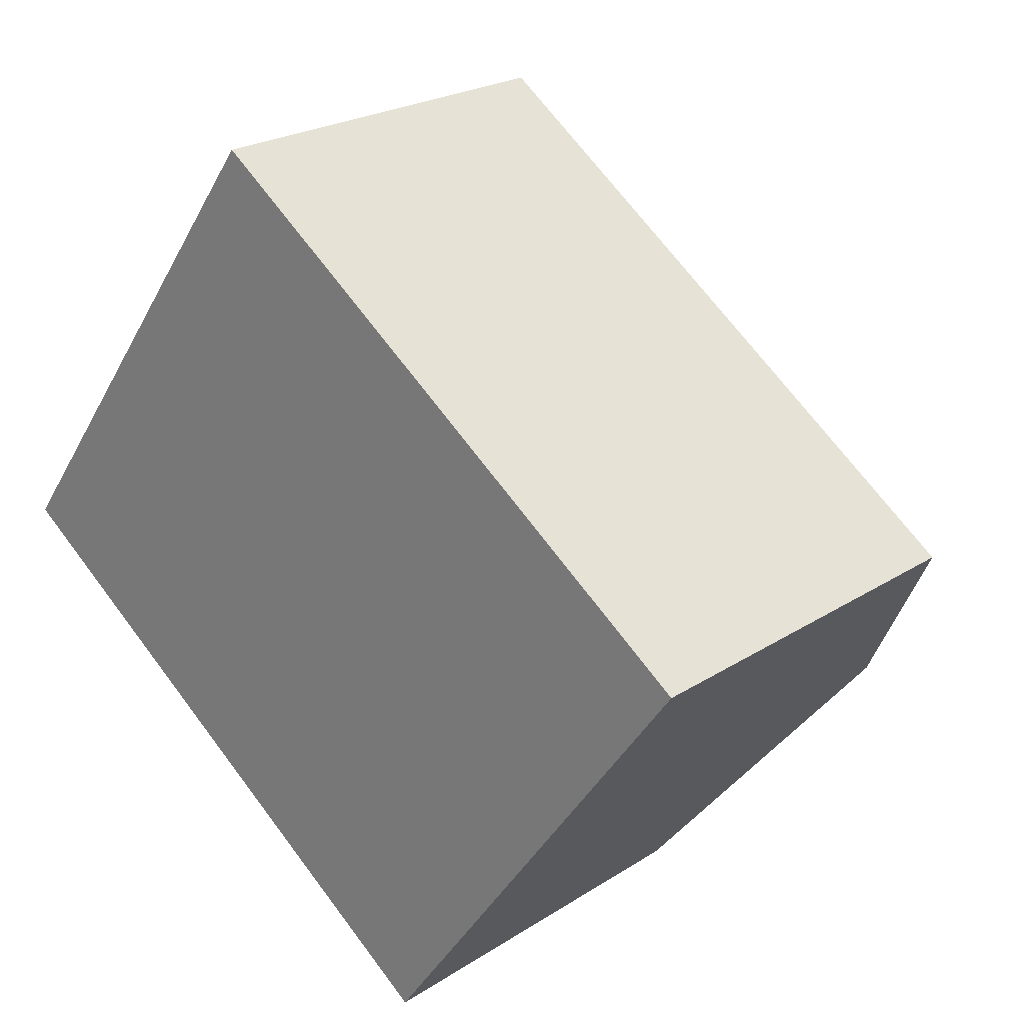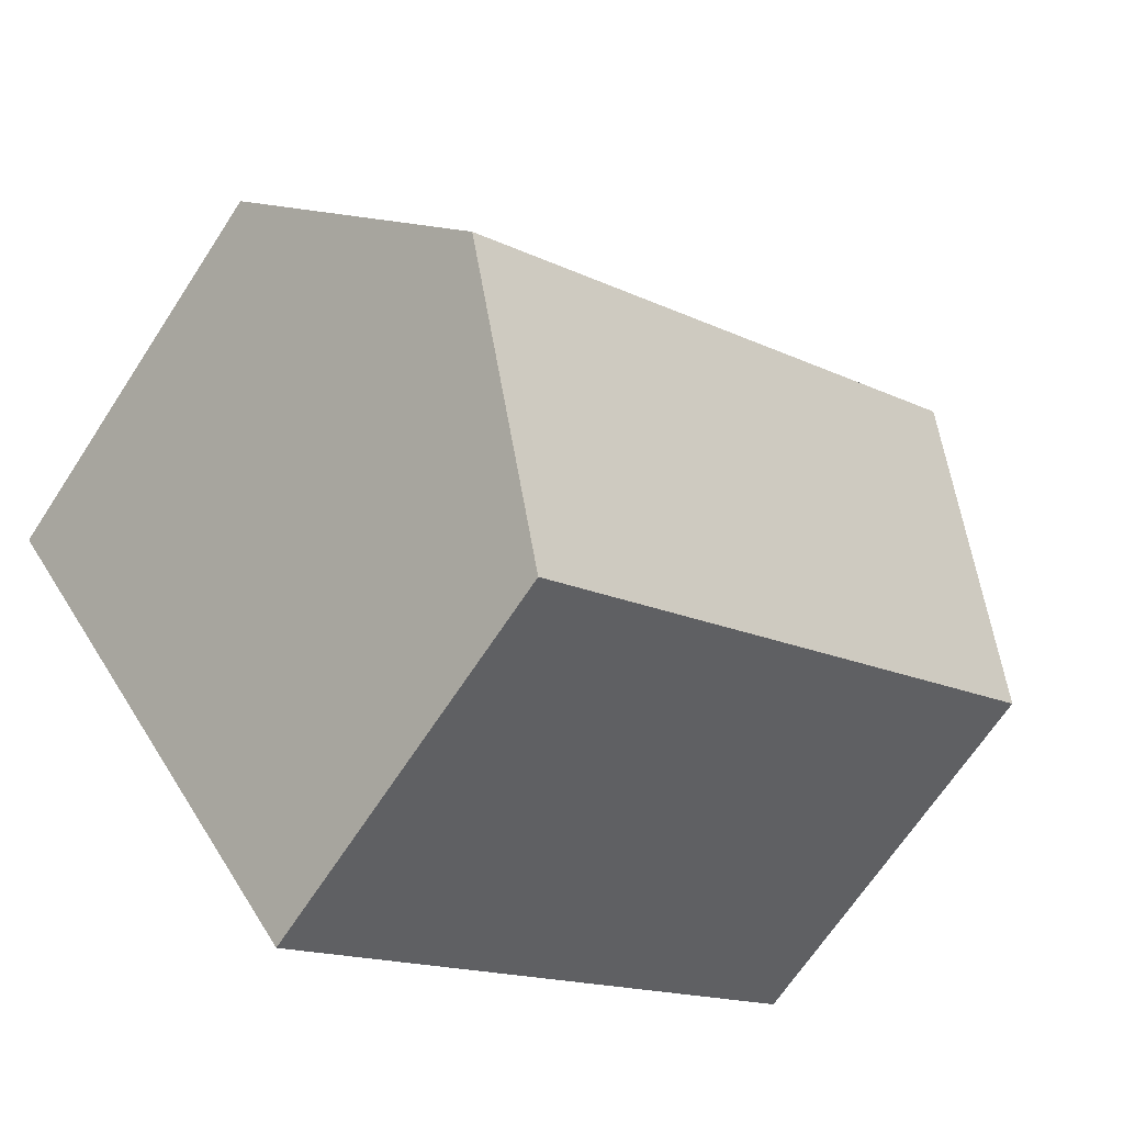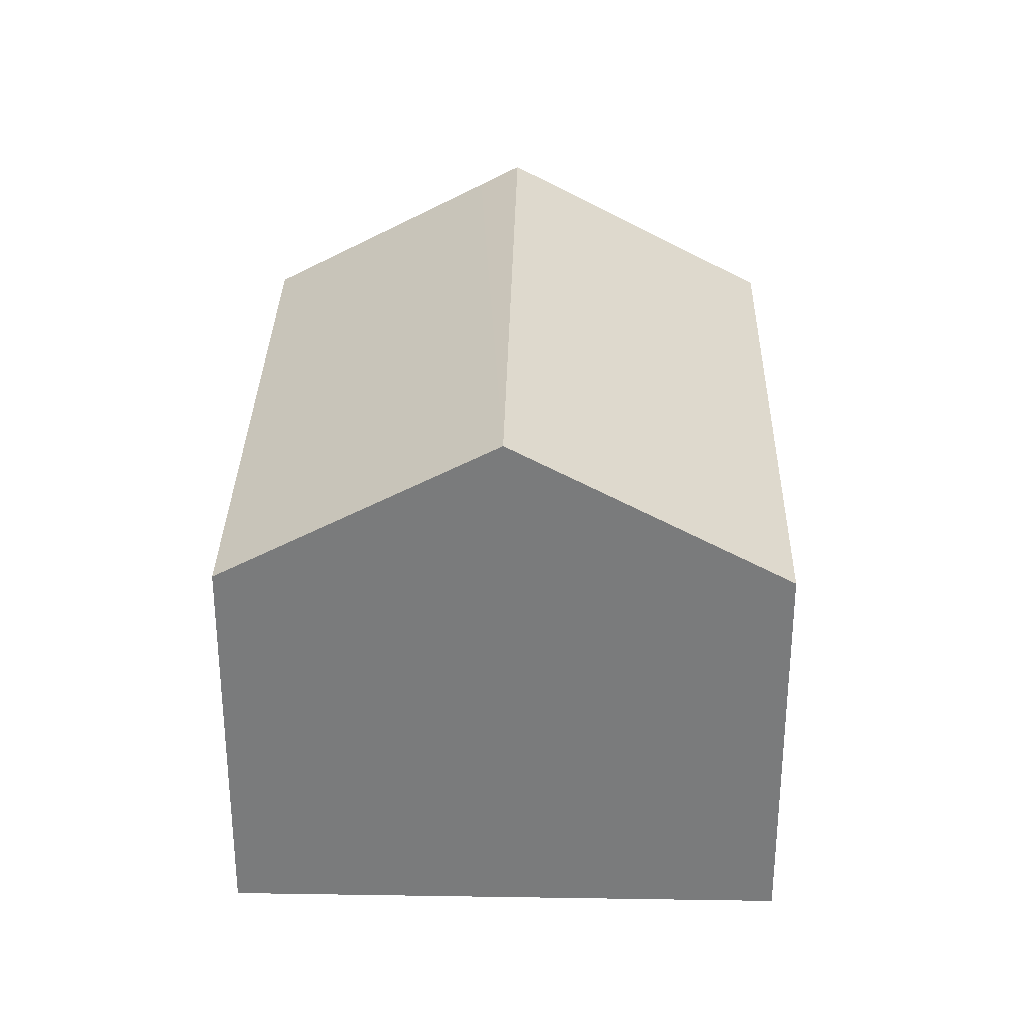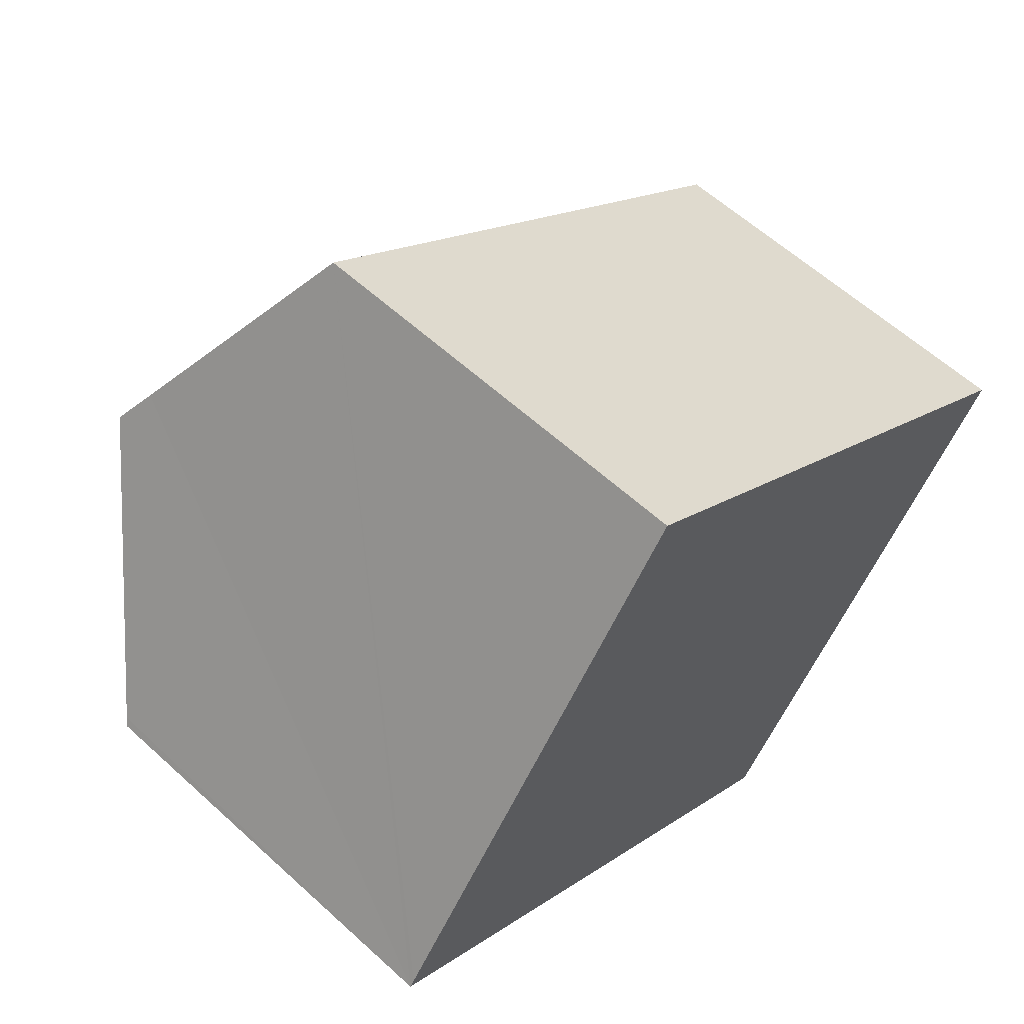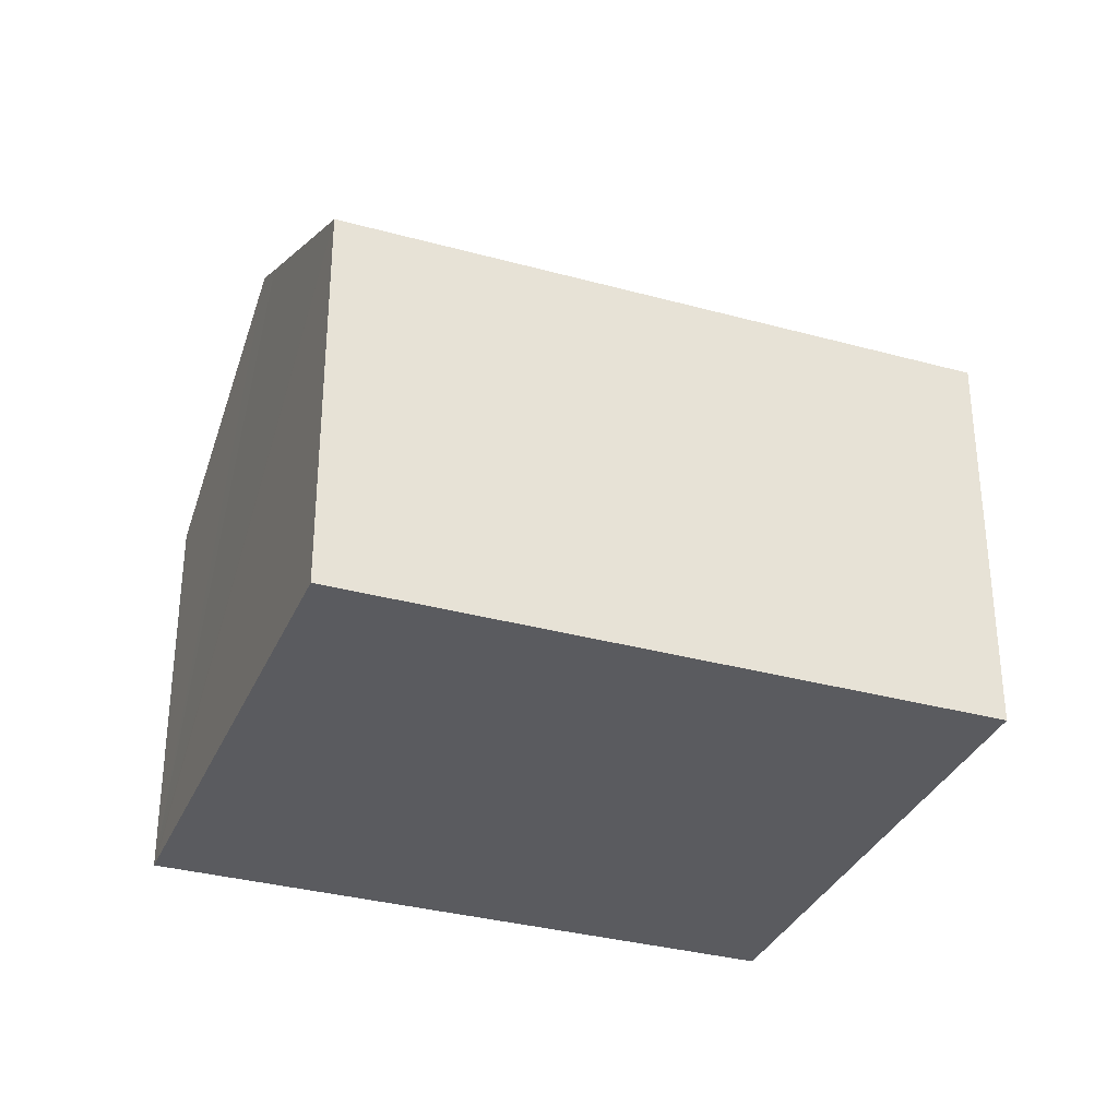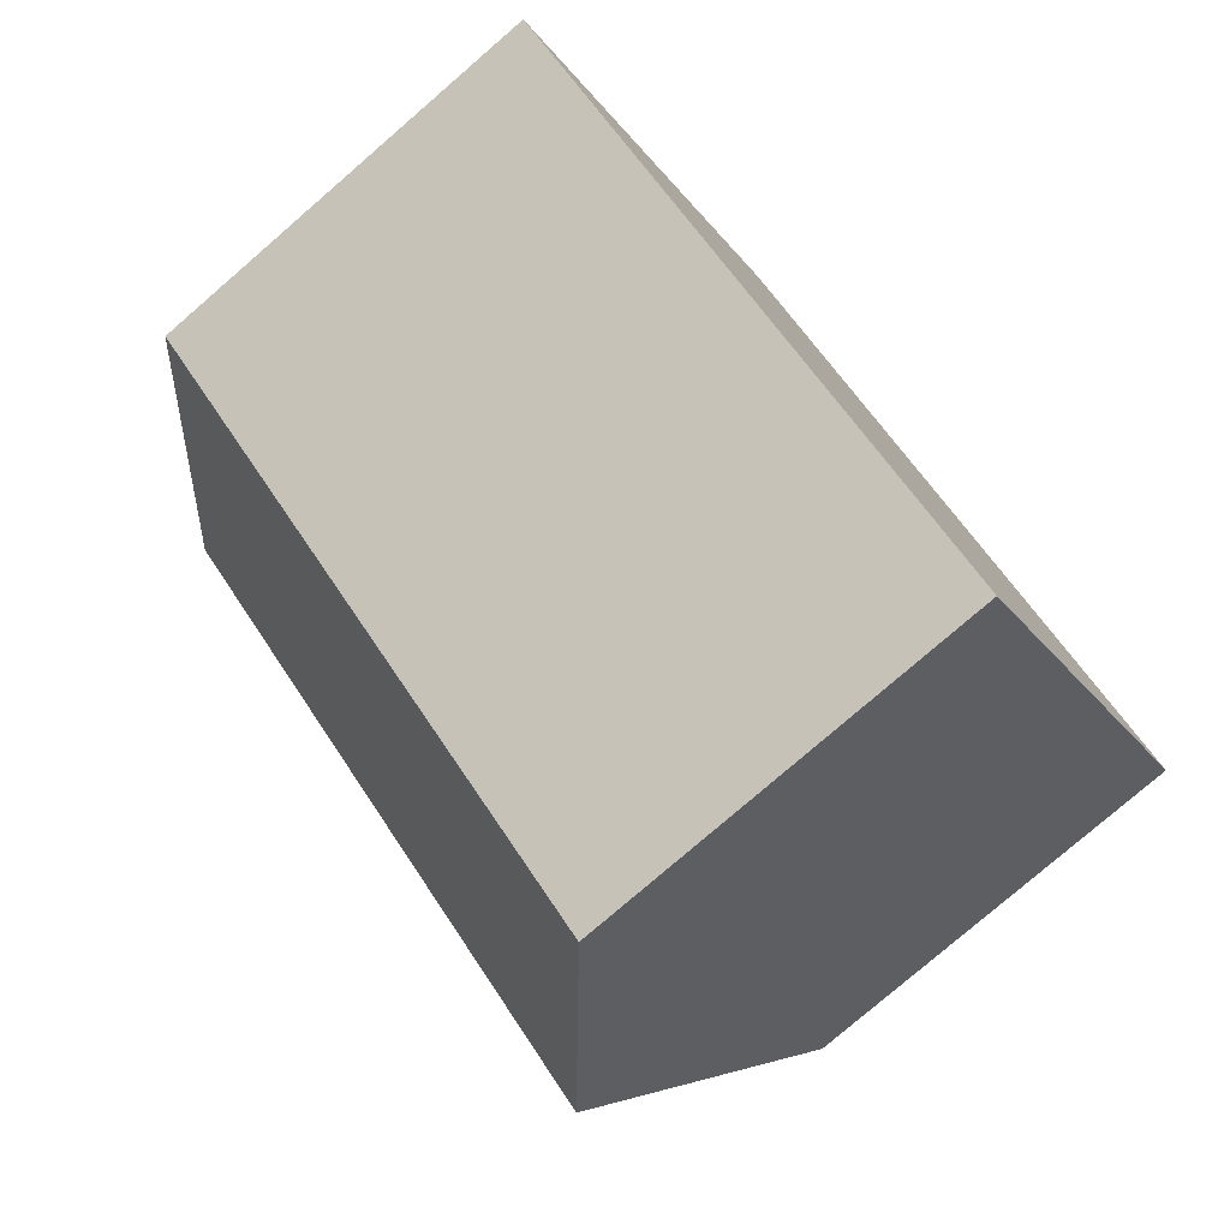
<metadata>
{"format":"obj","ext":"obj","renderer":"f3d","projection":"perspective","resolution":1024,"background":"white","views":[{"elev":22.9,"azim":42.3,"up":"+Z"},{"elev":-67.5,"azim":146.8,"up":"+Z"},{"elev":31.5,"azim":127.0,"up":"+Y"},{"elev":59.5,"azim":-46.8,"up":"+Z"},{"elev":-33.4,"azim":15.1,"up":"+Y"},{"elev":-78.4,"azim":-49.2,"up":"+Z"}]}
</metadata>
<code>
v  14.38 11.24 -3.23
v  6.804 8.186 9.334
v  17.75 8.186 1.459
v  3.942 10.78 5.355
v  3.424 11.24 4.651
v  0 8.186 5.012e-16
v  11.01 8.186 -7.919
v  0.097 8.274 0.135
v  11.01 4.849e-16 -7.919
v  0 0 0
v  0.097 -8.266e-18 0.135
v  6.804 -5.715e-16 9.334
v  3.424 -2.848e-16 4.651
v  3.942 -3.279e-16 5.355
v  17.75 -8.934e-17 1.459
v  14.38 1.978e-16 -3.23
g defaultobject
f 1 2 3
f 2 1 4
f 4 1 5
f 6 1 7
f 1 6 5
f 5 6 8
f 9 6 7
f 6 9 10
f 10 8 6
f 8 10 5
f 5 10 4
f 4 10 2
f 2 10 11
f 2 11 12
f 12 11 13
f 12 13 14
f 12 3 2
f 3 12 15
f 3 7 1
f 7 3 9
f 9 3 15
f 9 15 16
f 12 16 15
f 16 12 14
f 16 14 13
f 16 13 9
f 9 13 11
f 9 11 10

</code>
